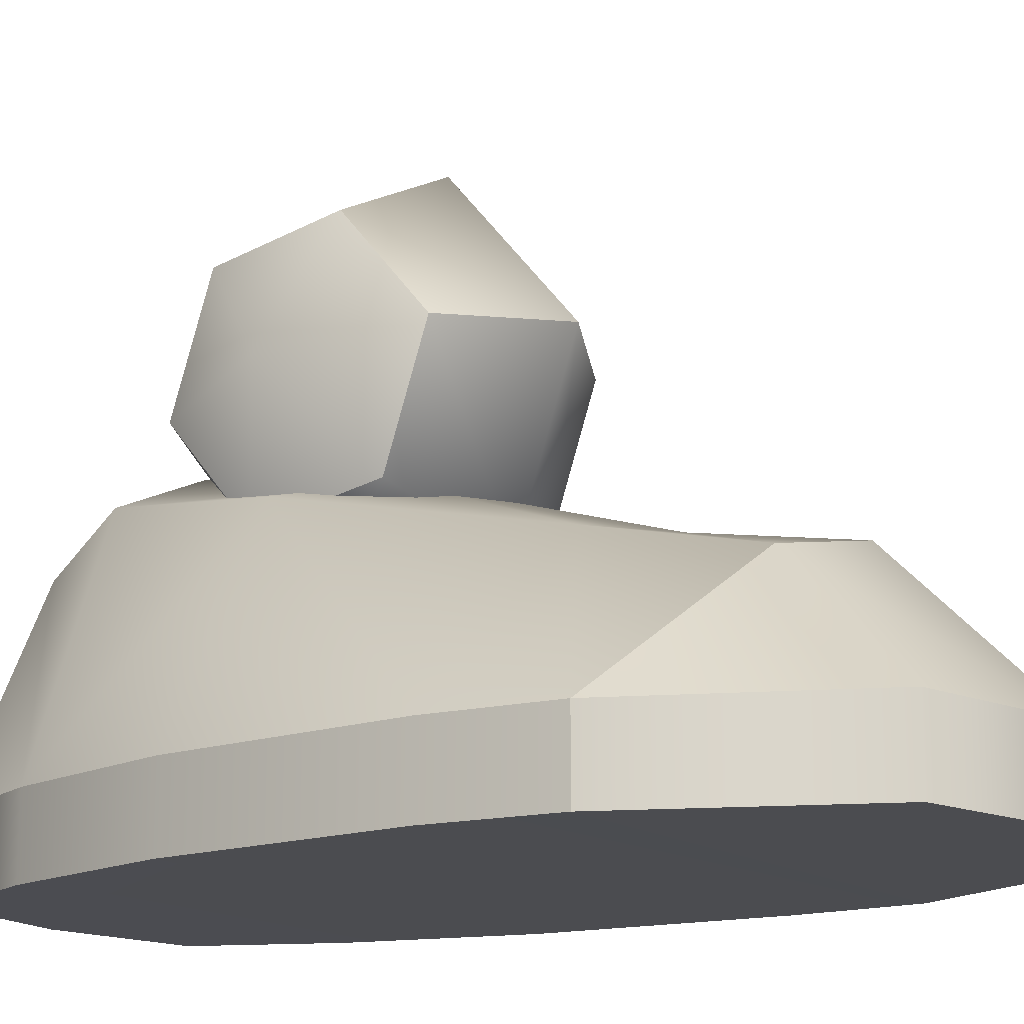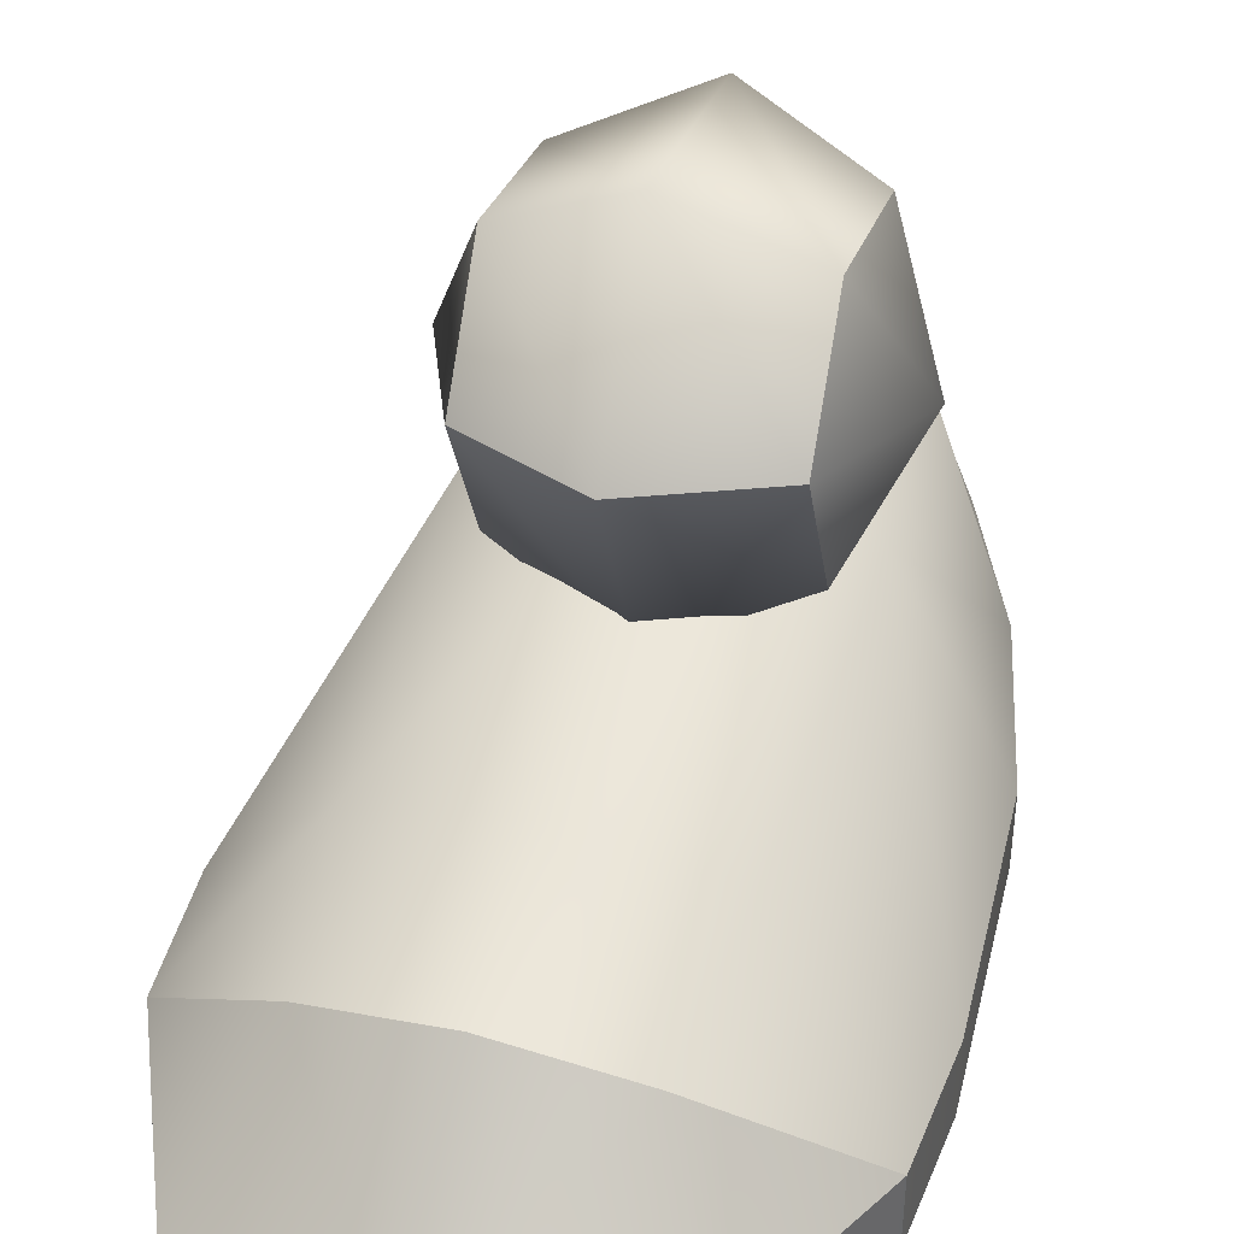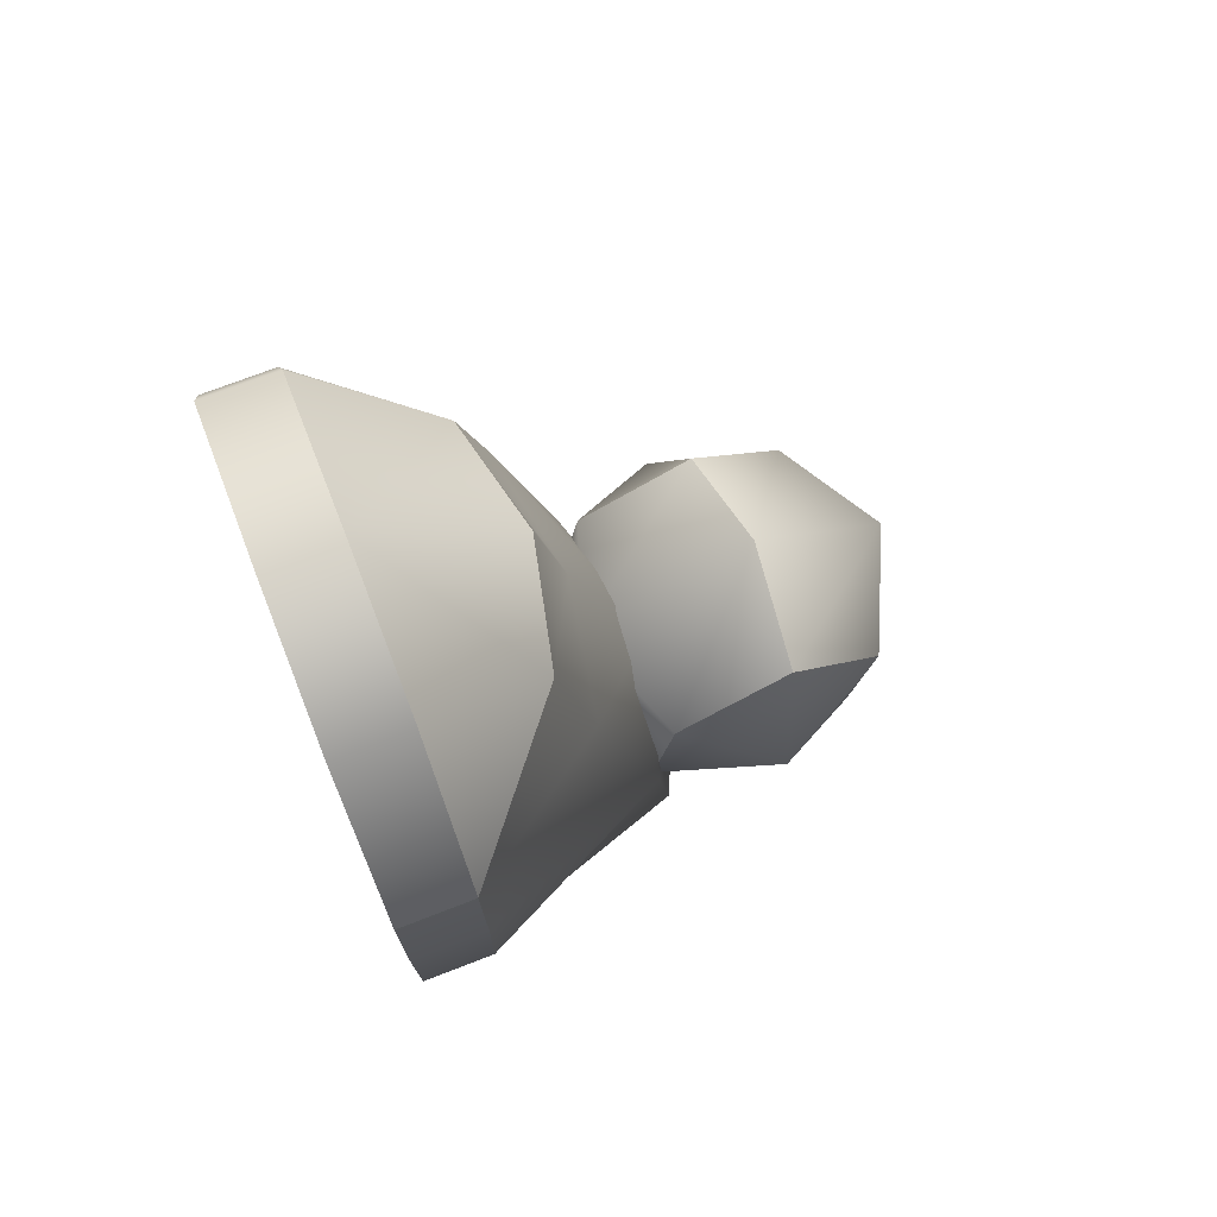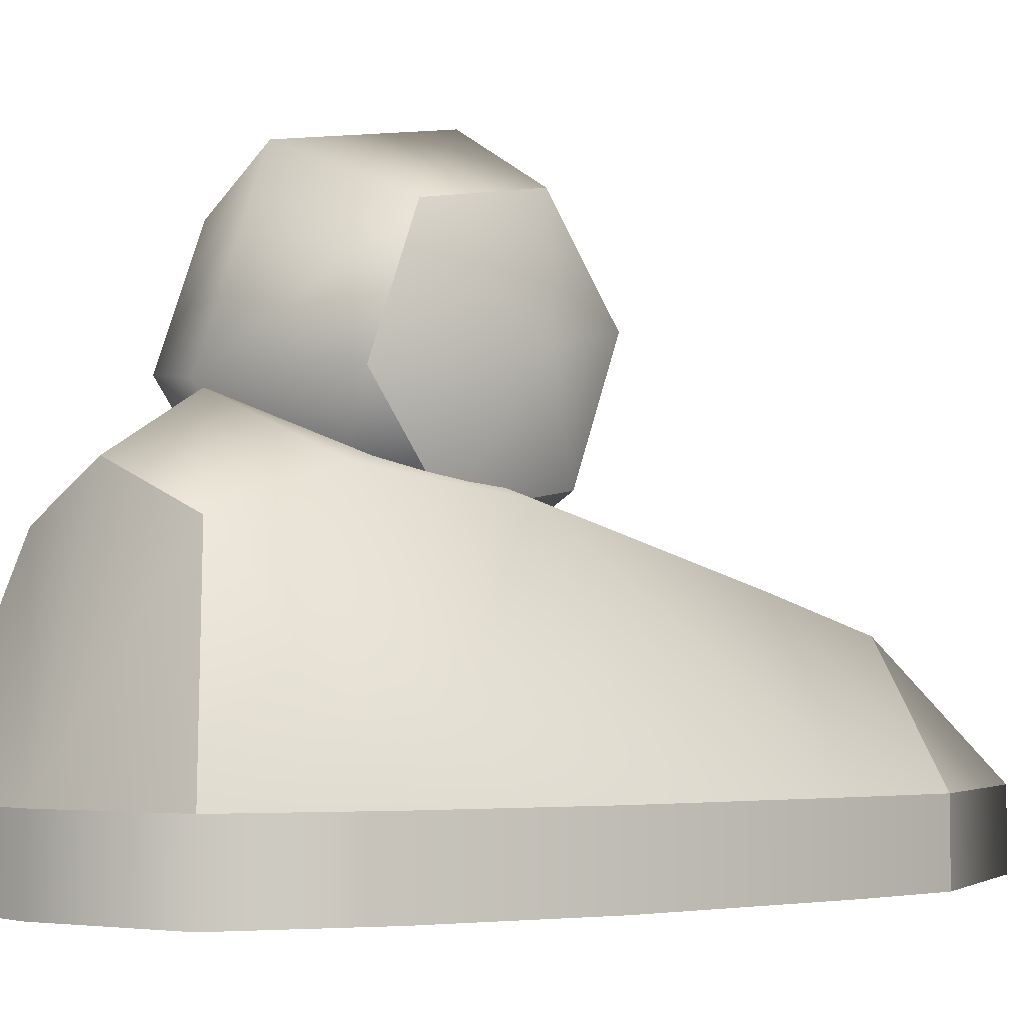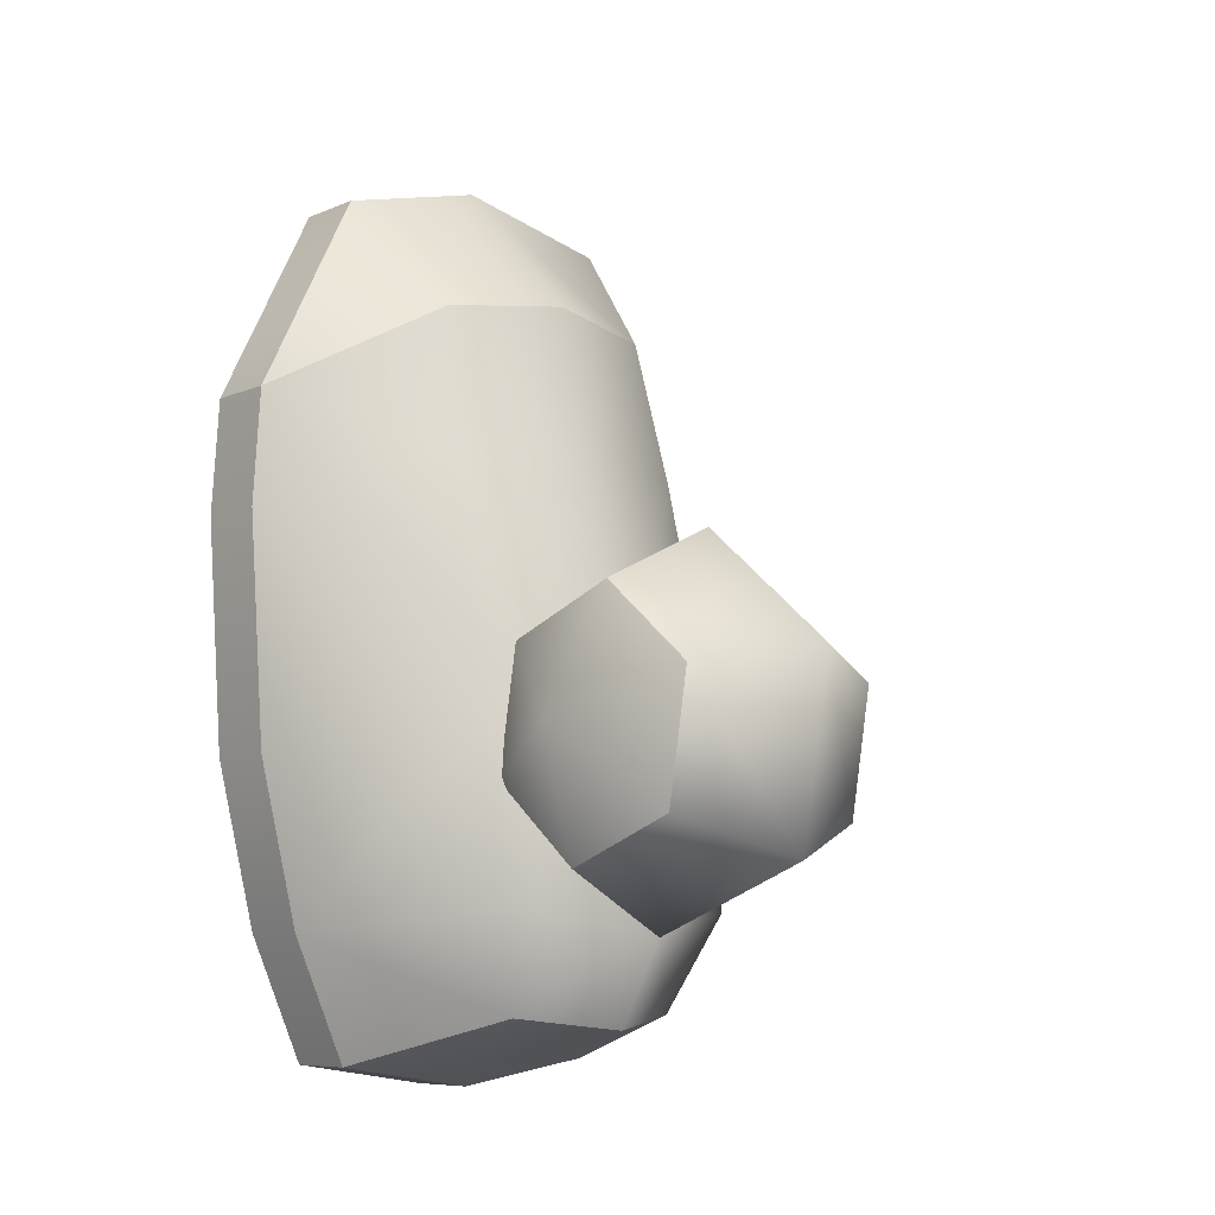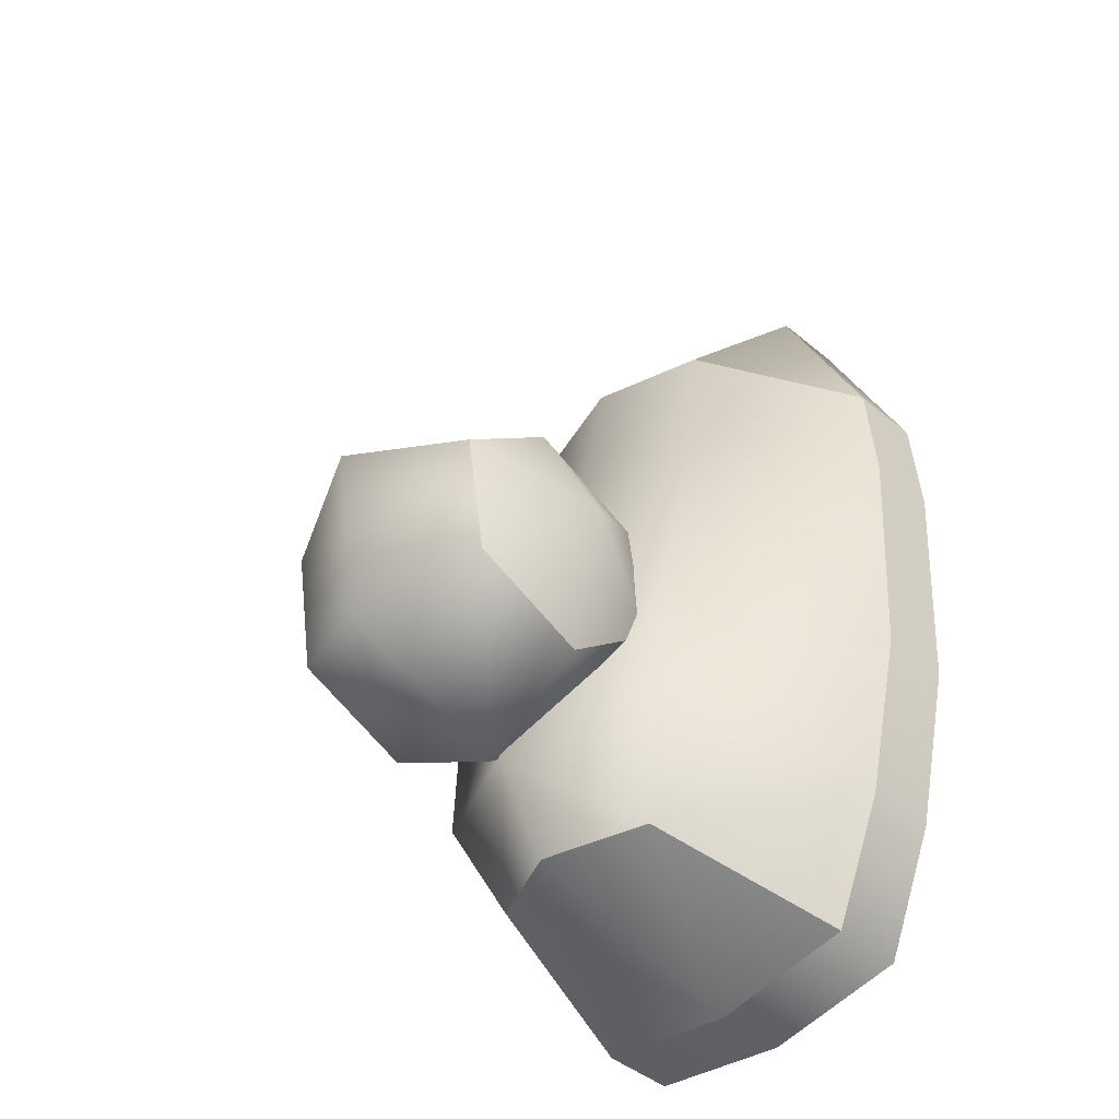
<metadata>
{"format":"obj","ext":"obj","renderer":"f3d","projection":"perspective","resolution":1024,"background":"white","views":[{"elev":-15.3,"azim":-56.3,"up":"+Y"},{"elev":41.4,"azim":17.1,"up":"+Y"},{"elev":73.3,"azim":68.7,"up":"+Z"},{"elev":-3.3,"azim":-135.5,"up":"+Y"},{"elev":-7.9,"azim":138.9,"up":"+Z"},{"elev":-44.7,"azim":-134.0,"up":"+Z"}]}
</metadata>
<code>
o buzzlightyLeftFoot_buzzlighty.004
v 0.1252 0.01521 0.01986
v 0.09923 0.04652 0.02995
v 0.1235 0.01509 0.04437
v 0.09592 0.03999 0.06071
v 0.09592 0.03999 0.06071
v 0.1026 0.01508 0.08667
v 0.1235 0.01509 0.04437
v 0.04383 0.06305 -0.05957
v 0.02862 0.01526 -0.06336
v 0.04076 0.05897 -0.0254
v 0.02003 0.01526 -0.02874
v 0.04297 0.04673 0.02995
v 0.01678 0.01523 0.01986
v 0.1133 -2.8e-05 -0.06336
v 0.1133 0.01525 -0.06336
v 0.1219 -2.8e-05 -0.02874
v 0.1219 0.01525 -0.02874
v 0.03763 0.01508 0.08667
v 0.04624 0.04018 0.06071
v 0.01845 0.0151 0.04437
v 0.0711 0.04561 0.06348
v 0.07098 0.01508 0.09445
v 0.1025 -0.000208 0.08667
v 0.07092 -0.000207 0.09445
v 0.03757 -0.000207 0.08667
v 0.04035 -2.6e-05 -0.08969
v 0.04039 0.01526 -0.08969
v 0.07093 -2.7e-05 -0.09448
v 0.07098 0.01526 -0.09448
v 0.07119 0.06839 -0.02357
v 0.07111 0.05153 0.03164
v 0.1015 0.05874 -0.0254
v 0.09851 0.06285 -0.05957
v 0.07123 0.07494 -0.06345
v 0.07093 -2.7e-05 -0.09448
v 0.1015 -2.8e-05 -0.08969
v 0.04035 -2.6e-05 -0.08969
v 0.01999 -2.6e-05 -0.02874
v 0.01673 -3.8e-05 0.01985
v 0.02003 0.01526 -0.02874
v 0.01678 0.01523 0.01986
v 0.1016 0.01525 -0.08969
v 0.1015 -2.8e-05 -0.08969
v 0.0516 0.05513 -0.0795
v 0.04039 0.01526 -0.08969
v 0.1219 0.01525 -0.02874
v 0.1219 -2.8e-05 -0.02874
v 0.1251 -5.8e-05 0.01985
v 0.01999 -2.6e-05 -0.02874
v 0.01673 -3.8e-05 0.01985
v 0.0184 -0.000192 0.04437
v 0.03757 -0.000207 0.08667
v 0.01845 0.0151 0.04437
v 0.03763 0.01508 0.08667
v 0.1133 -2.8e-05 -0.06336
v 0.02857 -2.6e-05 -0.06336
v 0.1133 0.01525 -0.06336
v 0.09072 0.05502 -0.0795
v 0.1016 0.01525 -0.08969
v 0.1252 0.01521 0.01986
v 0.1251 -5.8e-05 0.01985
v 0.1016 0.01525 -0.08969
v 0.07098 0.01526 -0.09448
v 0.09072 0.05502 -0.0795
v 0.07117 0.06413 -0.08198
v 0.02857 -2.6e-05 -0.06336
v 0.02862 0.01526 -0.06336
v 0.1235 -0.000195 0.04437
v 0.0184 -0.000192 0.04437
v 0.0516 0.05513 -0.0795
v 0.04039 0.01526 -0.08969
v 0.01845 0.0151 0.04437
v 0.04624 0.04018 0.06071
v 0.07117 0.06413 -0.08198
v 0.1015 -2.8e-05 -0.08969
v 0.1016 0.01525 -0.08969
v 0.07092 -0.000207 0.09445
v 0.07098 0.01508 0.09445
v 0.1235 0.01509 0.04437
v 0.1235 -0.000195 0.04437
v 0.0711 0.04561 0.06348
v 0.0184 -0.000192 0.04437
v 0.01845 0.0151 0.04437
v 0.1235 0.01509 0.04437
v 0.1026 0.01508 0.08667
v 0.1235 -0.000195 0.04437
v 0.1025 -0.000208 0.08667
v 0.1235 -0.000195 0.04437
v 0.0184 -0.000192 0.04437
v 0.04775 0.08635 -9.3e-05
v 0.03678 0.08145 -0.02629
v 0.04875 0.06149 -0.009311
v 0.07076 0.1193 -0.01265
v 0.09545 0.1087 -0.01684
v 0.07117 0.1127 -0.05095
v 0.09573 0.1042 -0.04299
v 0.09674 0.07939 -0.05221
v 0.07265 0.07636 -0.06444
v 0.04903 0.05704 -0.03547
v 0.09619 0.08829 9.9e-05
v 0.1077 0.08428 -0.02601
v 0.09545 0.1087 -0.01684
v 0.09573 0.1042 -0.04299
v 0.09674 0.07939 -0.05221
v 0.0972 0.06343 -0.009119
v 0.04729 0.1023 -0.04318
v 0.04701 0.1068 -0.01703
v 0.0483 0.07745 -0.0524
v 0.04729 0.1023 -0.04318
v 0.0483 0.07745 -0.0524
v 0.04701 0.1068 -0.01703
v 0.04775 0.08635 -9.3e-05
v 0.07184 0.08938 0.01214
v 0.09747 0.05898 -0.03527
v 0.04903 0.05704 -0.03547
v 0.07372 0.04647 -0.03965
v 0.04875 0.06149 -0.009311
v 0.07332 0.05299 -0.001355
v 0.04775 0.08635 -9.3e-05
v 0.07184 0.08938 0.01214
v 0.09619 0.08829 9.9e-05
v 0.0972 0.06343 -0.009119
v 0.09619 0.08829 9.9e-05
v 0.09747 0.05898 -0.03527
g buzzlightyLeftFoot_buzzlighty.004_Material.011
f 90 91 92
f 107 91 90
f 92 91 99
f 106 91 107
f 99 91 108
f 108 91 106
f 93 94 95
f 109 93 95
f 95 94 96
f 95 98 109
f 111 93 109
f 93 121 94
f 96 97 95
f 95 97 98
f 111 113 93
f 113 121 93
f 109 98 110
f 112 113 111
f 97 124 98
f 98 116 110
f 98 124 116
f 110 116 115
f 116 124 118
f 115 116 117
f 117 116 118
f 118 124 122
f 117 118 119
f 118 122 120
f 119 118 120
f 120 122 123
f 100 101 102
f 105 101 100
f 102 101 103
f 114 101 105
f 103 101 104
f 104 101 114
f 1 2 3
f 1 32 2
f 3 2 4
f 46 32 1
f 32 30 2
f 2 31 4
f 2 30 31
f 46 57 32
f 4 31 81
f 30 12 31
f 32 57 33
f 32 33 30
f 81 31 73
f 73 31 12
f 33 57 58
f 10 12 30
f 12 72 73
f 30 33 34
f 58 57 59
f 12 10 13
f 13 72 12
f 58 34 33
f 10 30 8
f 13 10 11
f 8 30 34
f 74 34 58
f 8 9 10
f 10 9 11
f 74 44 34
f 8 44 9
f 34 44 8
f 9 44 45
f 5 6 7
f 5 22 6
f 21 22 5
f 21 19 22
f 22 19 18
f 18 19 20
f 14 15 16
f 14 76 15
f 75 76 14
f 16 15 17
f 17 60 16
f 16 60 61
f 60 79 61
f 61 79 80
f 23 24 25
f 69 23 25
f 68 23 69
f 26 27 28
f 26 67 27
f 28 27 29
f 66 67 26
f 29 43 28
f 42 43 29
f 66 40 67
f 38 40 66
f 38 39 40
f 40 39 41
f 39 83 41
f 82 83 39
f 35 36 37
f 36 56 37
f 55 56 36
f 55 47 56
f 56 47 49
f 47 48 49
f 49 48 50
f 48 88 50
f 50 88 89
f 51 52 53
f 53 52 54
f 52 77 54
f 54 77 78
f 87 78 77
f 85 78 87
f 86 85 87
f 84 85 86
f 62 63 64
f 64 63 65
f 65 63 70
f 70 63 71

</code>
